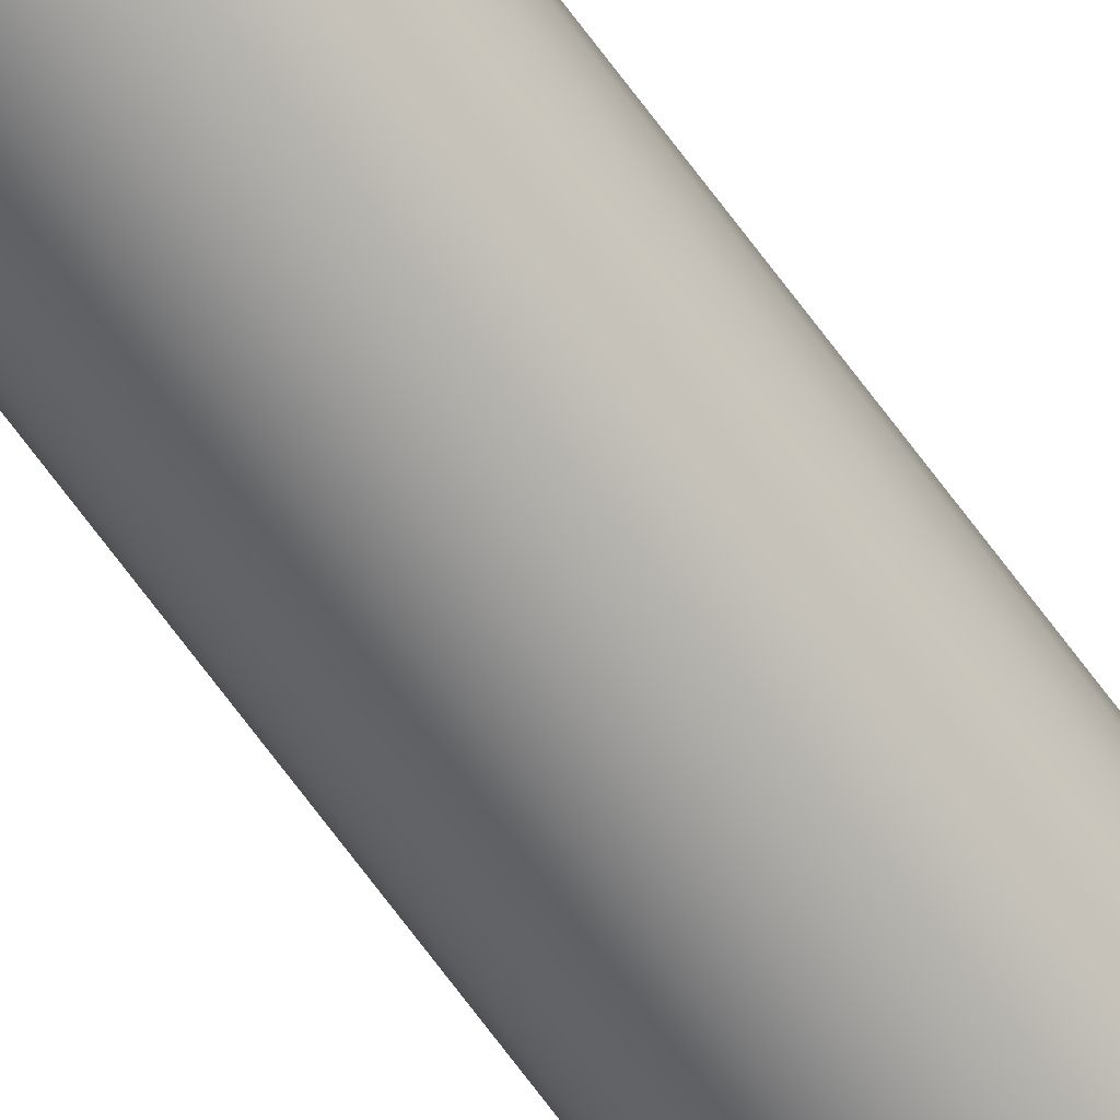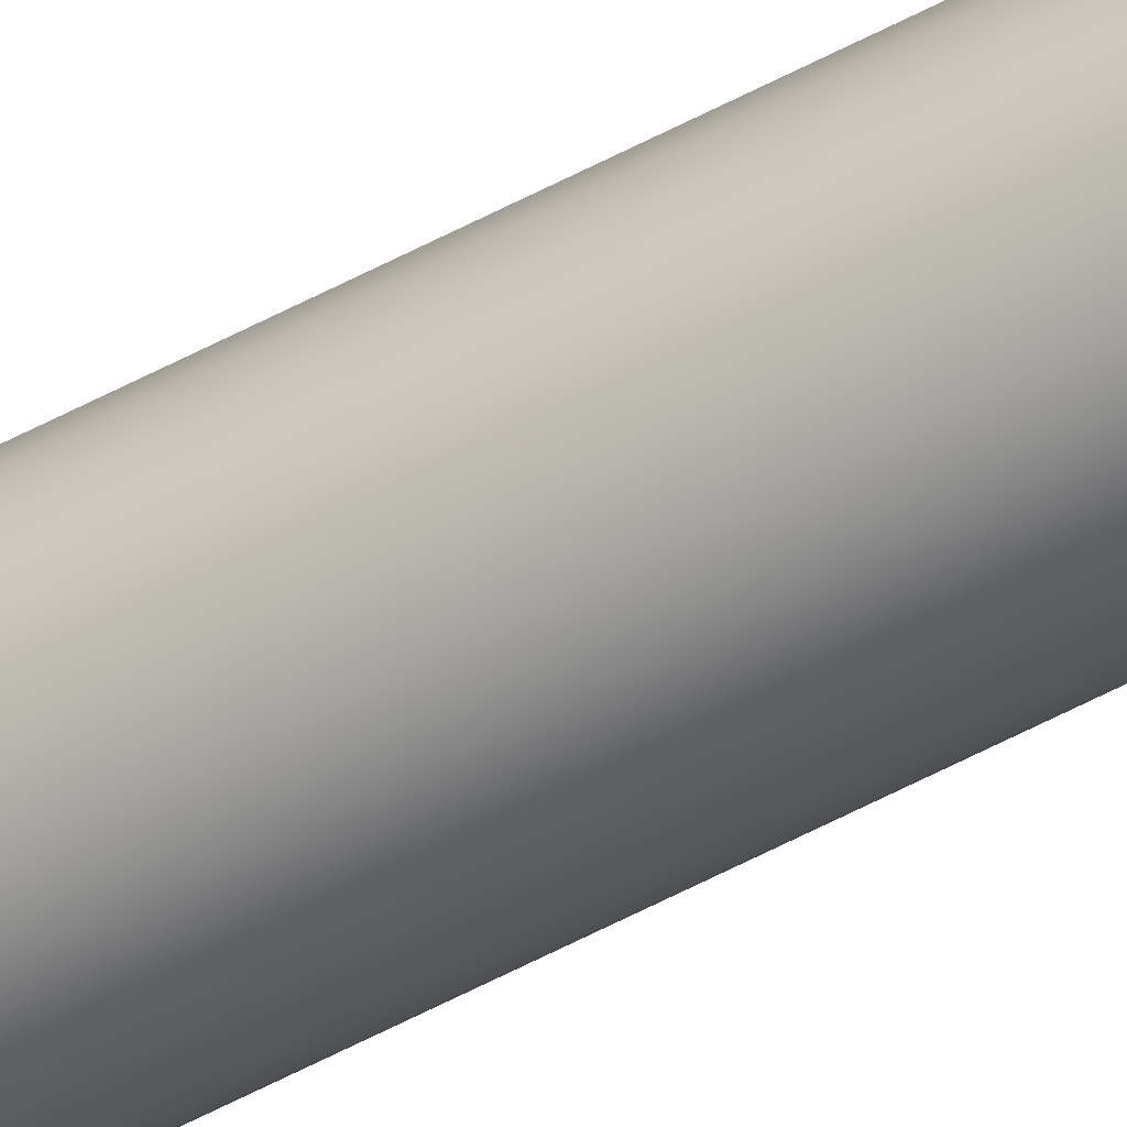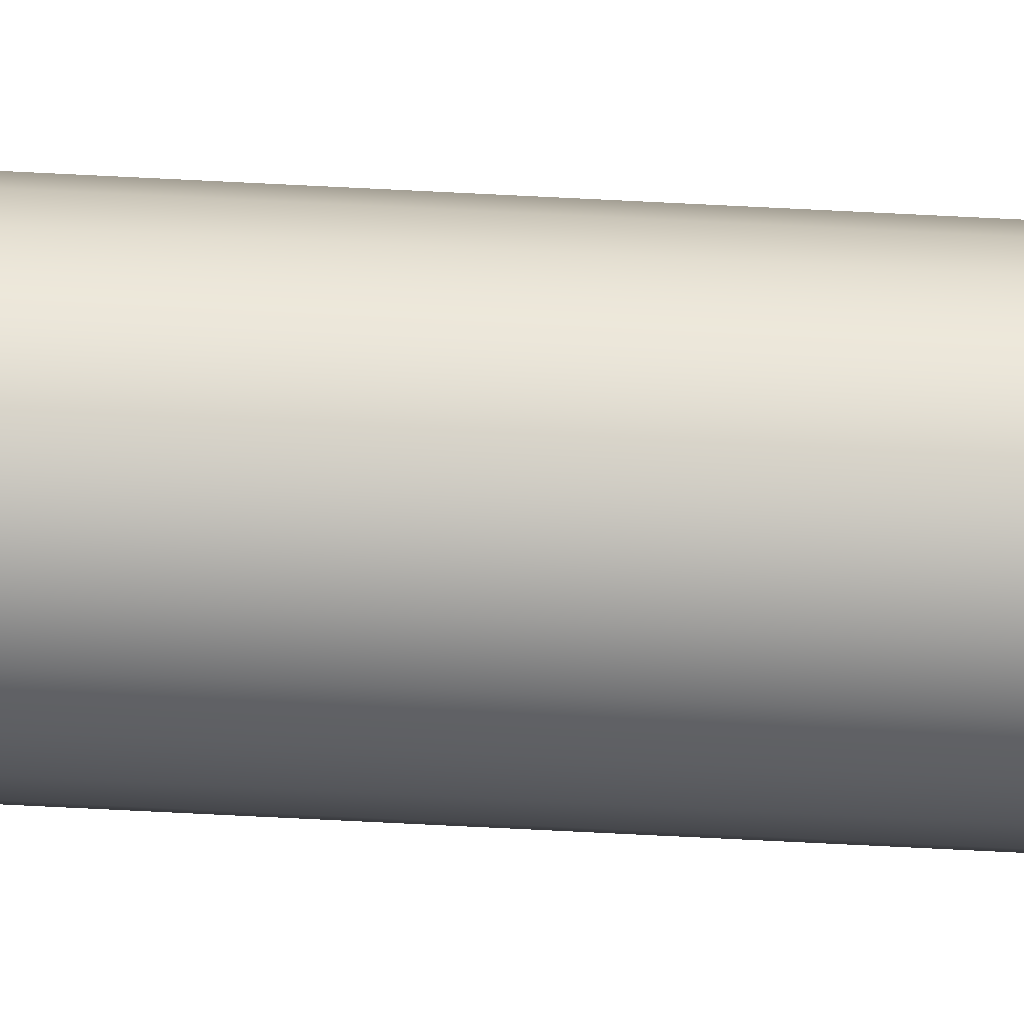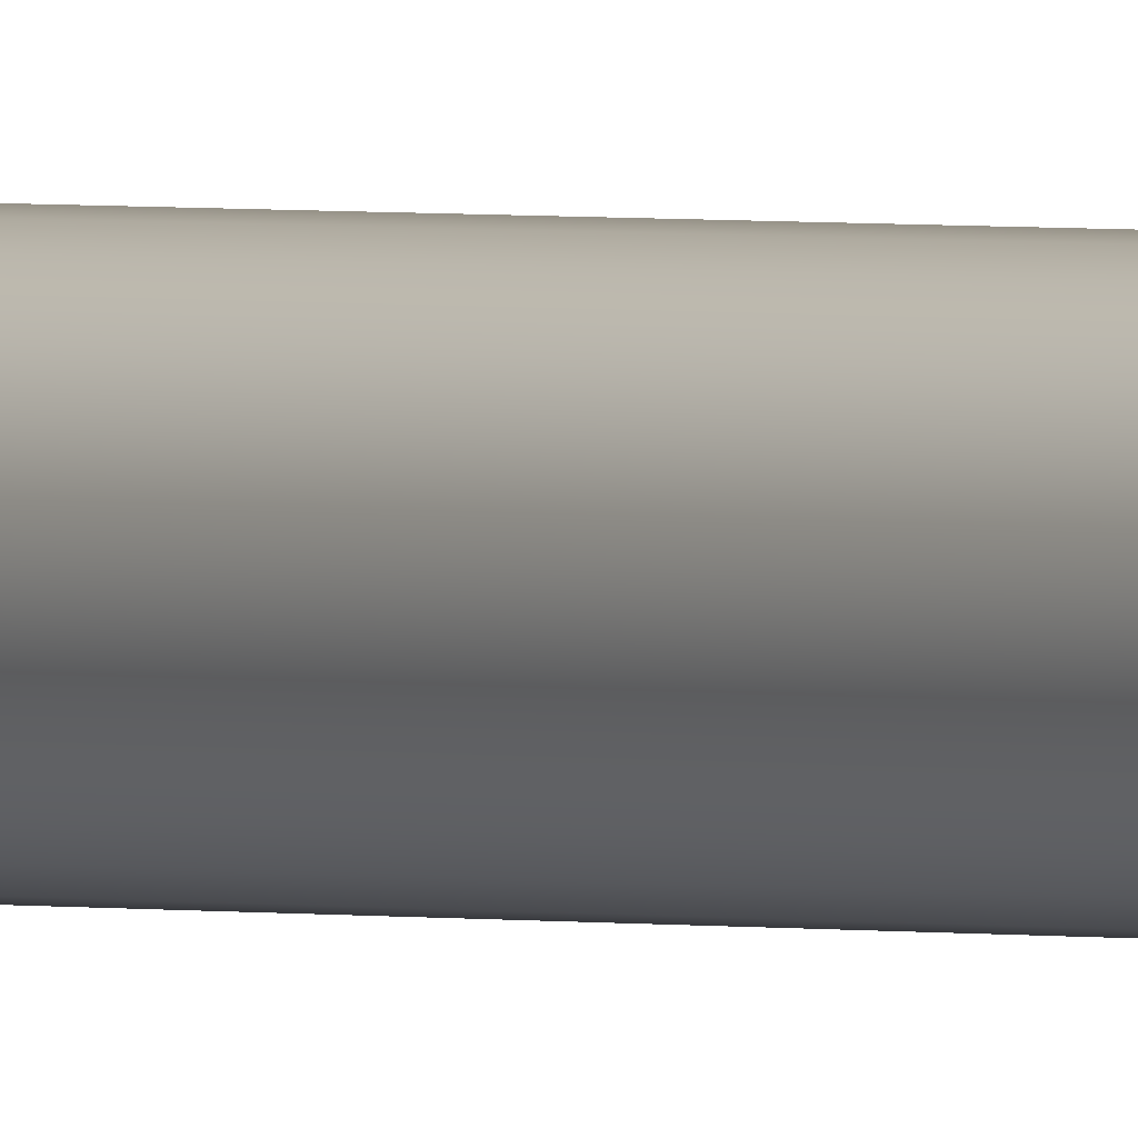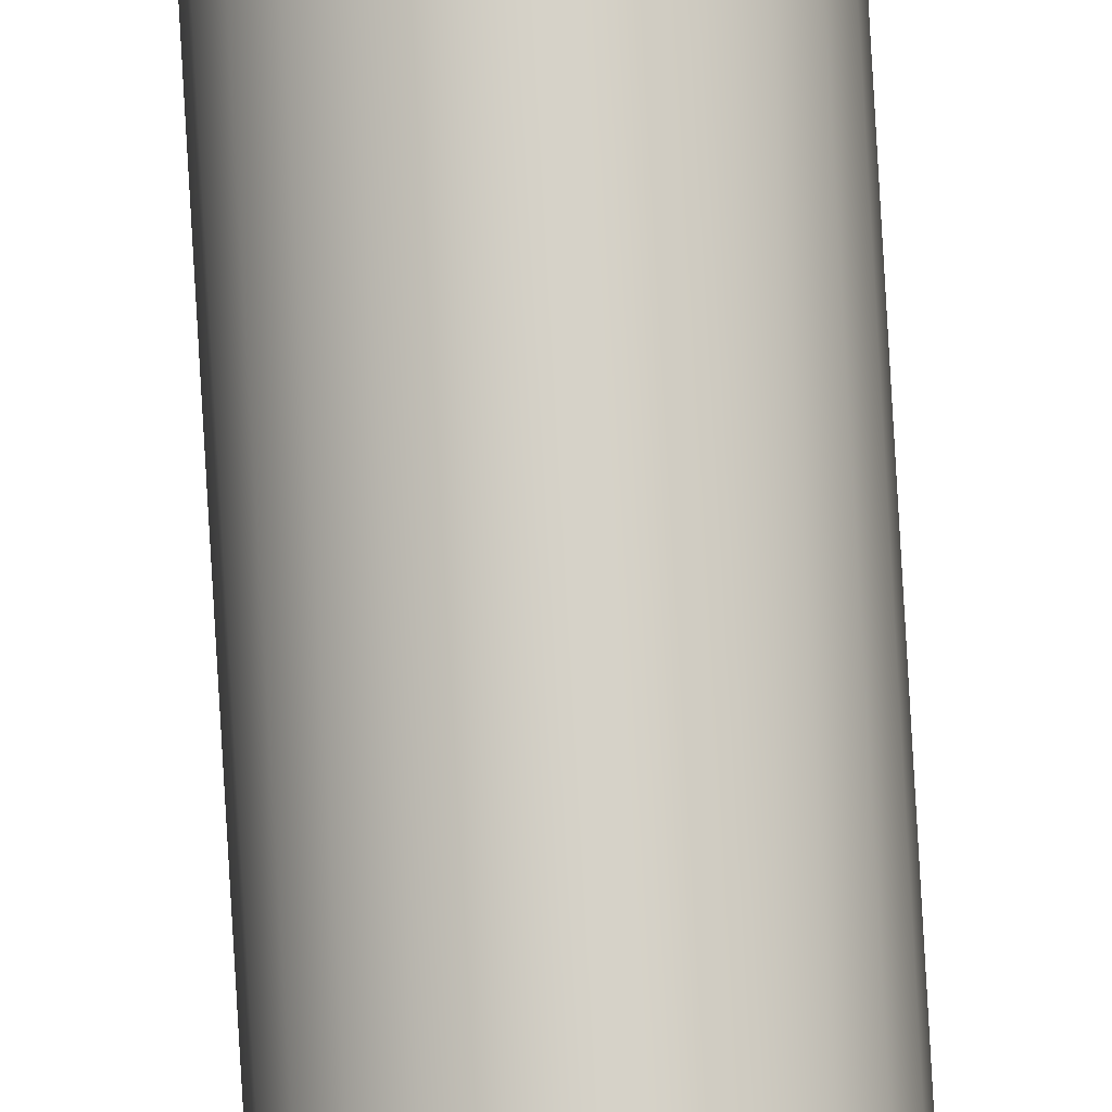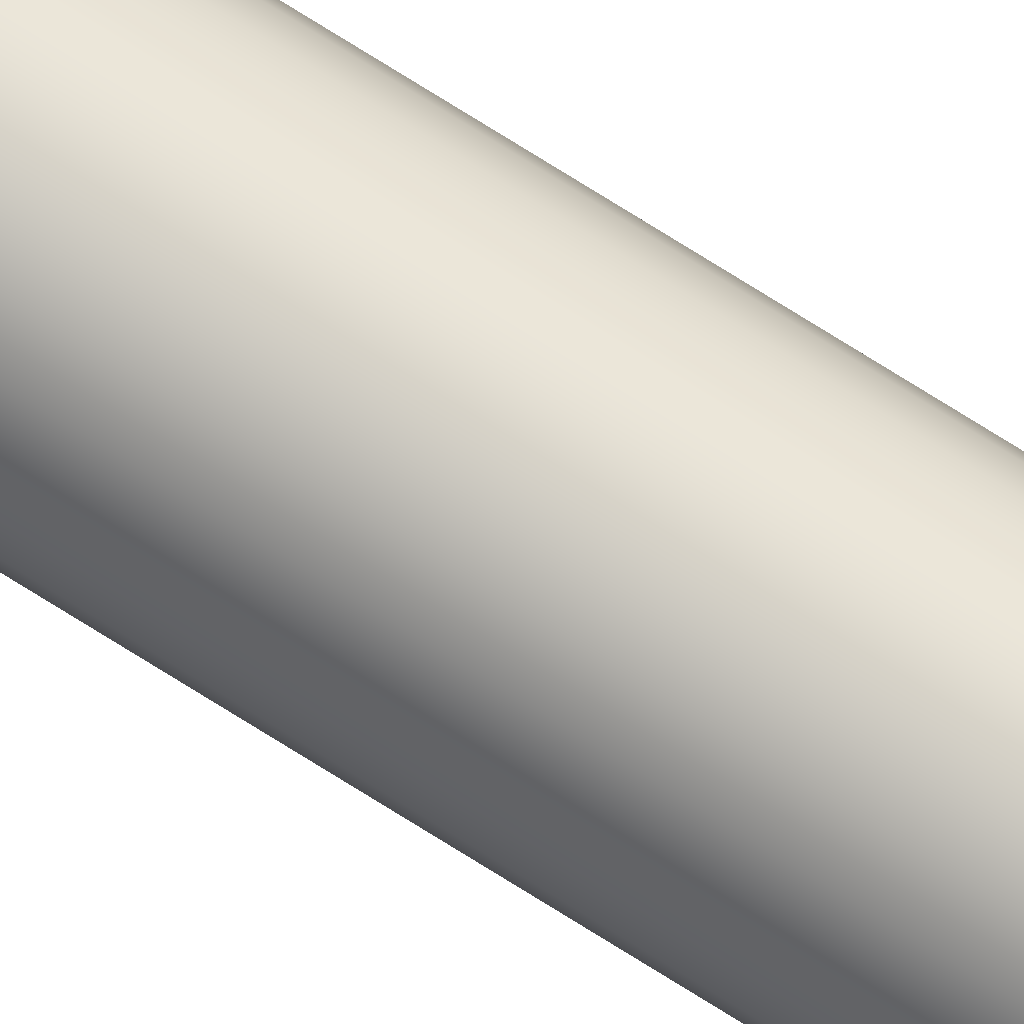
<metadata>
{"format":"obj","ext":"obj","renderer":"f3d","projection":"perspective","resolution":1024,"background":"white","views":[{"elev":-67.8,"azim":-143.9,"up":"+Y"},{"elev":-49.9,"azim":121.5,"up":"+Y"},{"elev":-40.3,"azim":-94.2,"up":"+Y"},{"elev":1.0,"azim":-33.5,"up":"+Y"},{"elev":78.9,"azim":176.7,"up":"+Y"},{"elev":71.6,"azim":-57.4,"up":"+Y"}]}
</metadata>
<code>
o mesh443/mesh443-geometry#mesh443-geometry
v -0.1549 0.01594 -0.2606
v -0.1549 0.015 -0.2606
v -0.155 0.01547 -0.2606
v -0.1547 0.01638 -0.2606
v -0.1547 0.01456 -0.2606
v -0.1544 0.01675 -0.2606
v -0.1544 0.01418 -0.2606
v -0.1541 0.01704 -0.2606
v -0.1549 0.01594 0.1844
v -0.1541 0.01389 -0.2606
v -0.1536 0.01722 -0.2606
v -0.1547 0.01638 0.1844
v -0.1544 0.01675 0.1844
v -0.155 0.01547 0.1844
v -0.1536 0.01371 -0.2606
v -0.1541 0.01704 0.1844
v -0.1544 0.01418 0.1844
v -0.1541 0.01389 0.1844
v -0.1536 0.01371 0.1844
v -0.1536 0.01722 0.1844
v -0.1547 0.01456 0.1844
v -0.1549 0.015 0.1844
v -0.1532 0.01728 -0.2606
v -0.1532 0.01365 -0.2606
v -0.1532 0.01365 0.1844
v -0.1532 0.01728 0.1844
v -0.1527 0.01722 -0.2606
v -0.1527 0.01371 -0.2606
v -0.1527 0.01371 0.1844
v -0.1527 0.01722 0.1844
v -0.1522 0.01704 -0.2606
v -0.1522 0.01389 -0.2606
v -0.1519 0.01675 -0.2606
v -0.1519 0.01418 -0.2606
v -0.1516 0.01456 0.1844
v -0.1516 0.01456 -0.2606
v -0.1522 0.01389 0.1844
v -0.1522 0.01704 0.1844
v -0.1519 0.01418 0.1844
v -0.1519 0.01675 0.1844
v -0.1516 0.01638 -0.2606
v -0.1514 0.015 0.1844
v -0.1514 0.015 -0.2606
v -0.1516 0.01638 0.1844
v -0.1514 0.01594 -0.2606
v -0.1514 0.01594 0.1844
v -0.1513 0.01547 0.1844
v -0.1513 0.01547 -0.2606
f 1 2 3
f 2 1 4
f 2 4 5
f 5 4 6
f 5 6 7
f 7 6 8
f 3 2 1
f 4 1 2
f 1 9 3
f 7 8 10
f 5 4 2
f 7 6 5
f 10 8 11
f 8 6 7
f 3 9 1
f 12 1 9
f 1 12 4
f 9 1 12
f 4 12 1
f 12 4 13
f 9 3 14
f 14 3 9
f 6 4 5
f 10 11 15
f 10 8 7
f 11 8 10
f 4 13 6
f 13 8 6
f 6 8 13
f 16 11 8
f 12 17 13
f 13 18 16
f 16 19 20
f 12 21 9
f 13 17 12
f 16 18 13
f 13 4 12
f 8 13 16
f 16 13 8
f 20 16 11
f 6 13 4
f 14 9 22
f 21 22 9
f 17 21 12
f 3 14 2
f 15 23 24
f 15 11 10
f 24 23 15
f 25 15 24
f 24 15 25
f 19 10 15
f 15 10 19
f 18 7 10
f 10 7 18
f 7 21 5
f 5 21 7
f 11 16 20
f 8 11 16
f 20 23 11
f 22 9 14
f 9 22 21
f 9 21 12
f 12 21 17
f 22 2 14
f 13 17 18
f 16 18 19
f 18 17 13
f 19 18 16
f 20 19 25
f 20 25 26
f 20 19 16
f 25 19 20
f 17 18 7
f 21 7 17
f 17 7 21
f 22 5 21
f 21 5 22
f 14 2 22
f 2 14 3
f 15 11 23
f 24 23 27
f 23 11 15
f 27 23 24
f 28 25 24
f 24 25 28
f 15 25 19
f 19 25 15
f 10 19 18
f 18 19 10
f 7 18 17
f 5 22 2
f 26 29 30
f 26 25 20
f 23 20 26
f 26 20 23
f 26 23 30
f 11 23 20
f 23 30 27
f 2 22 5
f 26 25 29
f 29 25 26
f 24 27 28
f 25 28 29
f 29 28 25
f 28 31 32
f 32 33 34
f 28 27 24
f 32 31 28
f 34 33 32
f 35 34 36
f 34 37 32
f 32 37 34
f 32 29 28
f 28 29 32
f 30 29 37
f 30 37 38
f 30 29 26
f 37 29 30
f 30 23 26
f 27 30 23
f 30 27 38
f 38 37 39
f 40 39 35
f 39 37 38
f 39 35 34
f 37 34 39
f 39 34 37
f 29 32 37
f 37 32 29
f 28 27 31
f 32 31 33
f 31 27 28
f 33 31 32
f 34 33 41
f 41 33 34
f 34 41 36
f 34 35 39
f 36 34 35
f 36 42 35
f 42 36 43
f 35 42 36
f 43 36 42
f 41 40 44
f 44 40 41
f 45 44 46
f 38 39 40
f 38 37 30
f 38 27 30
f 40 31 38
f 38 31 40
f 46 42 47
f 40 39 38
f 35 39 40
f 46 42 44
f 40 35 44
f 44 35 42
f 44 42 46
f 44 35 40
f 42 35 44
f 47 42 46
f 36 41 45
f 43 45 48
f 45 41 36
f 33 41 40
f 36 45 43
f 36 41 34
f 43 45 36
f 48 45 43
f 46 48 45
f 48 43 47
f 43 47 42
f 47 43 48
f 42 47 43
f 31 38 27
f 31 40 33
f 33 40 31
f 40 41 33
f 44 45 41
f 46 44 45
f 41 45 44
f 27 38 31
f 48 46 47
f 47 46 48
f 45 48 46

</code>
